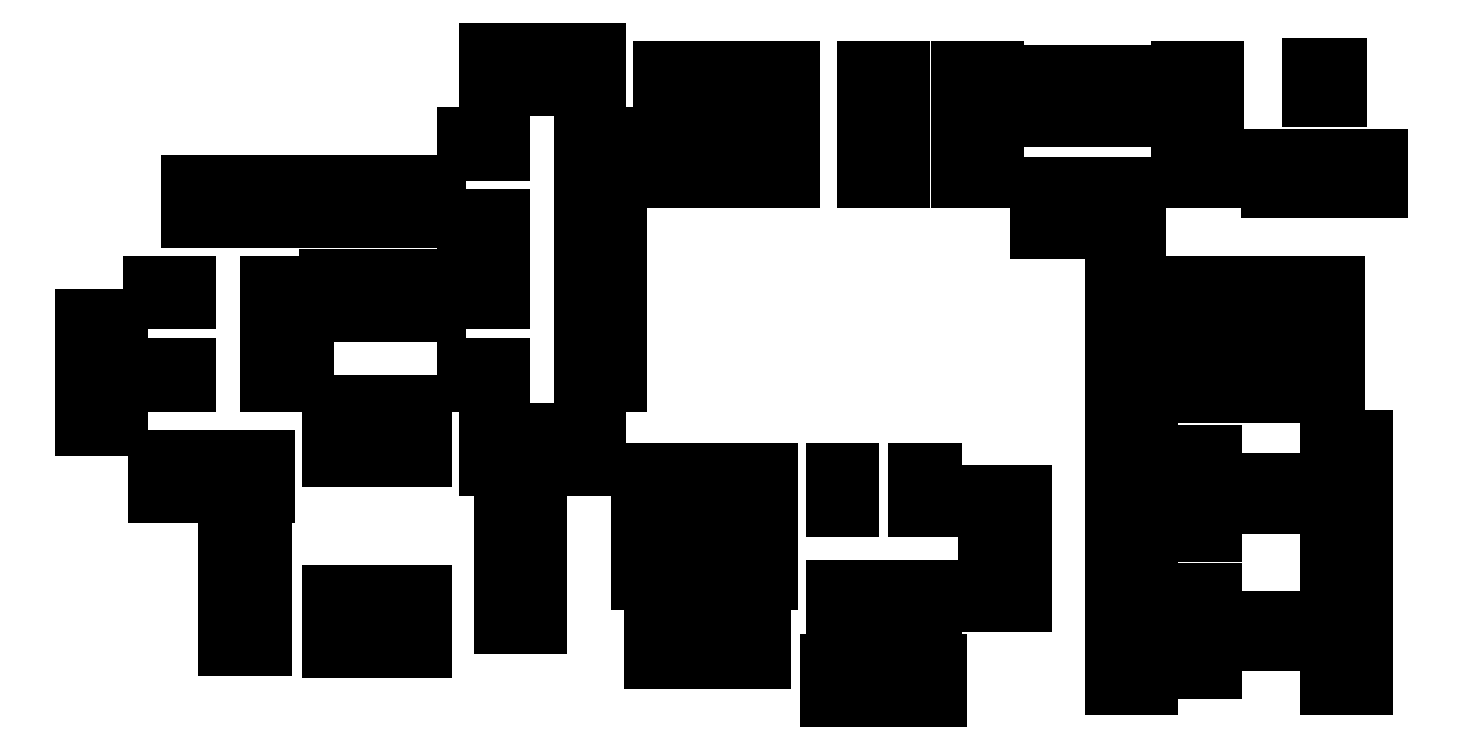
<metadata>
{"format":"dxf","ext":"dxf","renderer":"ezdxf+matplotlib","layout":"modelspace","background":"white","min_lineweight":24,"dpi":150}
</metadata>
<code>
0
SECTION
2
ENTITIES
0
LINE
8
0
10
12.35
20
15.99
11
11.35
21
15.99
0
LINE
8
0
10
11.35
20
15.99
11
11.35
21
15
0
LINE
8
0
10
11.35
20
15
11
12.35
21
15
0
LINE
8
0
10
12.35
20
15
11
12.35
21
15.99
0
LINE
8
0
10
14.05
20
15.99
11
13.05
21
15.99
0
LINE
8
0
10
13.05
20
15.99
11
13.05
21
15
0
LINE
8
0
10
13.05
20
15
11
14.05
21
15
0
LINE
8
0
10
14.05
20
15
11
14.05
21
15.99
0
LINE
8
0
10
31.13
20
15.65
11
30.34
21
15.65
0
LINE
8
0
10
30.34
20
15.65
11
30.34
21
14.75
0
LINE
8
0
10
30.34
20
14.75
11
31.13
21
14.75
0
LINE
8
0
10
31.13
20
14.75
11
31.13
21
15.65
0
LINE
8
0
10
28.31
20
15.57
11
27.31
21
15.57
0
LINE
8
0
10
27.31
20
15.57
11
27.31
21
14.58
0
LINE
8
0
10
27.31
20
14.58
11
28.31
21
14.58
0
LINE
8
0
10
28.31
20
14.58
11
28.31
21
15.57
0
LINE
8
0
10
18.53
20
15.57
11
17.54
21
15.57
0
LINE
8
0
10
17.54
20
15.57
11
17.54
21
14.58
0
LINE
8
0
10
17.54
20
14.58
11
18.53
21
14.58
0
LINE
8
0
10
18.53
20
14.58
11
18.53
21
15.57
0
LINE
8
0
10
23.23
20
15.57
11
22.23
21
15.57
0
LINE
8
0
10
22.23
20
15.57
11
22.23
21
14.58
0
LINE
8
0
10
22.23
20
14.58
11
23.23
21
14.58
0
LINE
8
0
10
23.23
20
14.58
11
23.23
21
15.57
0
LINE
8
0
10
21.07
20
15.57
11
20.08
21
15.57
0
LINE
8
0
10
20.08
20
15.57
11
20.08
21
14.58
0
LINE
8
0
10
20.08
20
14.58
11
21.07
21
14.58
0
LINE
8
0
10
21.07
20
14.58
11
21.07
21
15.57
0
LINE
8
0
10
16.37
20
15.57
11
15.38
21
15.57
0
LINE
8
0
10
15.38
20
15.57
11
15.38
21
14.58
0
LINE
8
0
10
15.38
20
14.58
11
16.37
21
14.58
0
LINE
8
0
10
16.37
20
14.58
11
16.37
21
15.57
0
LINE
8
0
10
26.5
20
15.49
11
25.95
21
15.49
0
LINE
8
0
10
25.95
20
15.49
11
25.95
21
14.29
0
LINE
8
0
10
25.95
20
14.29
11
26.5
21
14.29
0
LINE
8
0
10
26.5
20
14.29
11
26.5
21
15.49
0
LINE
8
0
10
25.55
20
15.49
11
25
21
15.49
0
LINE
8
0
10
25
20
15.49
11
25
21
14.29
0
LINE
8
0
10
25
20
14.29
11
25.55
21
14.29
0
LINE
8
0
10
25.55
20
14.29
11
25.55
21
15.49
0
LINE
8
0
10
24.6
20
15.49
11
24.05
21
15.49
0
LINE
8
0
10
24.05
20
15.49
11
24.05
21
14.29
0
LINE
8
0
10
24.05
20
14.29
11
24.6
21
14.29
0
LINE
8
0
10
24.6
20
14.29
11
24.6
21
15.49
0
LINE
8
0
10
11.85
20
14.05
11
10.85
21
14.05
0
LINE
8
0
10
10.85
20
14.05
11
10.85
21
13.5
0
LINE
8
0
10
10.85
20
13.5
11
11.85
21
13.5
0
LINE
8
0
10
11.85
20
13.5
11
11.85
21
14.05
0
LINE
8
0
10
14.55
20
14.05
11
13.55
21
14.05
0
LINE
8
0
10
13.55
20
14.05
11
13.55
21
13.5
0
LINE
8
0
10
13.55
20
13.5
11
14.55
21
13.5
0
LINE
8
0
10
14.55
20
13.5
11
14.55
21
14.05
0
LINE
8
0
10
21.07
20
13.87
11
20.08
21
13.87
0
LINE
8
0
10
20.08
20
13.87
11
20.08
21
12.88
0
LINE
8
0
10
20.08
20
12.88
11
21.07
21
12.88
0
LINE
8
0
10
21.07
20
12.88
11
21.07
21
13.87
0
LINE
8
0
10
16.37
20
13.87
11
15.38
21
13.87
0
LINE
8
0
10
15.38
20
13.87
11
15.38
21
12.88
0
LINE
8
0
10
15.38
20
12.88
11
16.37
21
12.88
0
LINE
8
0
10
16.37
20
12.88
11
16.37
21
13.87
0
LINE
8
0
10
23.23
20
13.87
11
22.23
21
13.87
0
LINE
8
0
10
22.23
20
13.87
11
22.23
21
12.88
0
LINE
8
0
10
22.23
20
12.88
11
23.23
21
12.88
0
LINE
8
0
10
23.23
20
12.88
11
23.23
21
13.87
0
LINE
8
0
10
28.31
20
13.87
11
27.31
21
13.87
0
LINE
8
0
10
27.31
20
13.87
11
27.31
21
12.88
0
LINE
8
0
10
27.31
20
12.88
11
28.31
21
12.88
0
LINE
8
0
10
28.31
20
12.88
11
28.31
21
13.87
0
LINE
8
0
10
18.53
20
13.87
11
17.54
21
13.87
0
LINE
8
0
10
17.54
20
13.87
11
17.54
21
12.88
0
LINE
8
0
10
17.54
20
12.88
11
18.53
21
12.88
0
LINE
8
0
10
18.53
20
12.88
11
18.53
21
13.87
0
LINE
8
0
10
30.18
20
13.55
11
29.39
21
13.55
0
LINE
8
0
10
29.39
20
13.55
11
29.39
21
12.65
0
LINE
8
0
10
29.39
20
12.65
11
30.18
21
12.65
0
LINE
8
0
10
30.18
20
12.65
11
30.18
21
13.55
0
LINE
8
0
10
32.08
20
13.55
11
31.29
21
13.55
0
LINE
8
0
10
31.29
20
13.55
11
31.29
21
12.65
0
LINE
8
0
10
31.29
20
12.65
11
32.08
21
12.65
0
LINE
8
0
10
32.08
20
12.65
11
32.08
21
13.55
0
LINE
8
0
10
14.55
20
13.1
11
13.55
21
13.1
0
LINE
8
0
10
13.55
20
13.1
11
13.55
21
12.55
0
LINE
8
0
10
13.55
20
12.55
11
14.55
21
12.55
0
LINE
8
0
10
14.55
20
12.55
11
14.55
21
13.1
0
LINE
8
0
10
7.19
20
12.94
11
6.193
21
12.94
0
LINE
8
0
10
6.193
20
12.94
11
6.193
21
11.95
0
LINE
8
0
10
6.193
20
11.95
11
7.19
21
11.95
0
LINE
8
0
10
7.19
20
11.95
11
7.19
21
12.94
0
LINE
8
0
10
5.49
20
12.94
11
4.493
21
12.94
0
LINE
8
0
10
4.493
20
12.94
11
4.493
21
11.95
0
LINE
8
0
10
4.493
20
11.95
11
5.49
21
11.95
0
LINE
8
0
10
5.49
20
11.95
11
5.49
21
12.94
0
LINE
8
0
10
10.37
20
12.94
11
9.368
21
12.94
0
LINE
8
0
10
9.368
20
12.94
11
9.368
21
11.95
0
LINE
8
0
10
9.368
20
11.95
11
10.37
21
11.95
0
LINE
8
0
10
10.37
20
11.95
11
10.37
21
12.94
0
LINE
8
0
10
8.665
20
12.94
11
7.669
21
12.94
0
LINE
8
0
10
7.669
20
12.94
11
7.669
21
11.95
0
LINE
8
0
10
7.669
20
11.95
11
8.665
21
11.95
0
LINE
8
0
10
8.665
20
11.95
11
8.665
21
12.94
0
LINE
8
0
10
26.5
20
12.89
11
25.95
21
12.89
0
LINE
8
0
10
25.95
20
12.89
11
25.95
21
11.69
0
LINE
8
0
10
25.95
20
11.69
11
26.5
21
11.69
0
LINE
8
0
10
26.5
20
11.69
11
26.5
21
12.89
0
LINE
8
0
10
24.6
20
12.89
11
24.05
21
12.89
0
LINE
8
0
10
24.05
20
12.89
11
24.05
21
11.69
0
LINE
8
0
10
24.05
20
11.69
11
24.6
21
11.69
0
LINE
8
0
10
24.6
20
11.69
11
24.6
21
12.89
0
LINE
8
0
10
25.55
20
12.89
11
25
21
12.89
0
LINE
8
0
10
25
20
12.89
11
25
21
11.69
0
LINE
8
0
10
25
20
11.69
11
25.55
21
11.69
0
LINE
8
0
10
25.55
20
11.69
11
25.55
21
12.89
0
LINE
8
0
10
14.55
20
12.15
11
13.55
21
12.15
0
LINE
8
0
10
13.55
20
12.15
11
13.55
21
11.6
0
LINE
8
0
10
13.55
20
11.6
11
14.55
21
11.6
0
LINE
8
0
10
14.55
20
11.6
11
14.55
21
12.15
0
LINE
8
0
10
11.85
20
12.15
11
10.85
21
12.15
0
LINE
8
0
10
10.85
20
12.15
11
10.85
21
11.6
0
LINE
8
0
10
10.85
20
11.6
11
11.85
21
11.6
0
LINE
8
0
10
11.85
20
11.6
11
11.85
21
12.15
0
LINE
8
0
10
10.37
20
10.79
11
9.368
21
10.79
0
LINE
8
0
10
9.368
20
10.79
11
9.368
21
9.788
0
LINE
8
0
10
9.368
20
9.788
11
10.37
21
9.788
0
LINE
8
0
10
10.37
20
9.788
11
10.37
21
10.79
0
LINE
8
0
10
8.665
20
10.79
11
7.669
21
10.79
0
LINE
8
0
10
7.669
20
10.79
11
7.669
21
9.788
0
LINE
8
0
10
7.669
20
9.788
11
8.665
21
9.788
0
LINE
8
0
10
8.665
20
9.788
11
8.665
21
10.79
0
LINE
8
0
10
7.31
20
10.62
11
6.312
21
10.62
0
LINE
8
0
10
6.312
20
10.62
11
6.312
21
10.07
0
LINE
8
0
10
6.312
20
10.07
11
7.31
21
10.07
0
LINE
8
0
10
7.31
20
10.07
11
7.31
21
10.62
0
LINE
8
0
10
4.609
20
10.62
11
3.612
21
10.62
0
LINE
8
0
10
3.612
20
10.62
11
3.612
21
10.07
0
LINE
8
0
10
3.612
20
10.07
11
4.609
21
10.07
0
LINE
8
0
10
4.609
20
10.07
11
4.609
21
10.62
0
LINE
8
0
10
11.85
20
10.62
11
10.85
21
10.62
0
LINE
8
0
10
10.85
20
10.62
11
10.85
21
10.07
0
LINE
8
0
10
10.85
20
10.07
11
11.85
21
10.07
0
LINE
8
0
10
11.85
20
10.07
11
11.85
21
10.62
0
LINE
8
0
10
14.55
20
10.62
11
13.55
21
10.62
0
LINE
8
0
10
13.55
20
10.62
11
13.55
21
10.07
0
LINE
8
0
10
13.55
20
10.07
11
14.55
21
10.07
0
LINE
8
0
10
14.55
20
10.07
11
14.55
21
10.62
0
LINE
8
0
10
31.11
20
10.62
11
30.11
21
10.62
0
LINE
8
0
10
30.11
20
10.62
11
30.11
21
9.623
0
LINE
8
0
10
30.11
20
9.623
11
31.11
21
9.623
0
LINE
8
0
10
31.11
20
9.623
11
31.11
21
10.62
0
LINE
8
0
10
26.79
20
10.62
11
25.79
21
10.62
0
LINE
8
0
10
25.79
20
10.62
11
25.79
21
9.623
0
LINE
8
0
10
25.79
20
9.623
11
26.79
21
9.623
0
LINE
8
0
10
26.79
20
9.623
11
26.79
21
10.62
0
LINE
8
0
10
29.27
20
10.62
11
28.92
21
10.62
0
LINE
8
0
10
28.92
20
10.62
11
28.92
21
9.822
0
LINE
8
0
10
28.92
20
9.822
11
29.27
21
9.822
0
LINE
8
0
10
29.27
20
9.822
11
29.27
21
10.62
0
LINE
8
0
10
27.97
20
10.62
11
27.62
21
10.62
0
LINE
8
0
10
27.62
20
10.62
11
27.62
21
9.822
0
LINE
8
0
10
27.62
20
9.822
11
27.97
21
9.822
0
LINE
8
0
10
27.97
20
9.822
11
27.97
21
10.62
0
LINE
8
0
10
3.038
20
9.857
11
2.042
21
9.857
0
LINE
8
0
10
2.042
20
9.857
11
2.042
21
8.86
0
LINE
8
0
10
2.042
20
8.86
11
3.038
21
8.86
0
LINE
8
0
10
3.038
20
8.86
11
3.038
21
9.857
0
LINE
8
0
10
7.31
20
9.672
11
6.312
21
9.672
0
LINE
8
0
10
6.312
20
9.672
11
6.312
21
9.125
0
LINE
8
0
10
6.312
20
9.125
11
7.31
21
9.125
0
LINE
8
0
10
7.31
20
9.125
11
7.31
21
9.672
0
LINE
8
0
10
14.55
20
9.672
11
13.55
21
9.672
0
LINE
8
0
10
13.55
20
9.672
11
13.55
21
9.125
0
LINE
8
0
10
13.55
20
9.125
11
14.55
21
9.125
0
LINE
8
0
10
14.55
20
9.125
11
14.55
21
9.672
0
LINE
8
0
10
31.11
20
8.92
11
30.11
21
8.92
0
LINE
8
0
10
30.11
20
8.92
11
30.11
21
7.923
0
LINE
8
0
10
30.11
20
7.923
11
31.11
21
7.923
0
LINE
8
0
10
31.11
20
7.923
11
31.11
21
8.92
0
LINE
8
0
10
26.79
20
8.92
11
25.79
21
8.92
0
LINE
8
0
10
25.79
20
8.92
11
25.79
21
7.923
0
LINE
8
0
10
25.79
20
7.923
11
26.79
21
7.923
0
LINE
8
0
10
26.79
20
7.923
11
26.79
21
8.92
0
LINE
8
0
10
14.55
20
8.722
11
13.55
21
8.722
0
LINE
8
0
10
13.55
20
8.722
11
13.55
21
8.175
0
LINE
8
0
10
13.55
20
8.175
11
14.55
21
8.175
0
LINE
8
0
10
14.55
20
8.175
11
14.55
21
8.722
0
LINE
8
0
10
4.609
20
8.722
11
3.612
21
8.722
0
LINE
8
0
10
3.612
20
8.722
11
3.612
21
8.175
0
LINE
8
0
10
3.612
20
8.175
11
4.609
21
8.175
0
LINE
8
0
10
4.609
20
8.175
11
4.609
21
8.722
0
LINE
8
0
10
11.85
20
8.722
11
10.85
21
8.722
0
LINE
8
0
10
10.85
20
8.722
11
10.85
21
8.175
0
LINE
8
0
10
10.85
20
8.175
11
11.85
21
8.175
0
LINE
8
0
10
11.85
20
8.175
11
11.85
21
8.722
0
LINE
8
0
10
7.31
20
8.722
11
6.312
21
8.722
0
LINE
8
0
10
6.312
20
8.722
11
6.312
21
8.175
0
LINE
8
0
10
6.312
20
8.175
11
7.31
21
8.175
0
LINE
8
0
10
7.31
20
8.175
11
7.31
21
8.722
0
LINE
8
0
10
27.97
20
8.72
11
27.62
21
8.72
0
LINE
8
0
10
27.62
20
8.72
11
27.62
21
7.923
0
LINE
8
0
10
27.62
20
7.923
11
27.97
21
7.923
0
LINE
8
0
10
27.97
20
7.923
11
27.97
21
8.72
0
LINE
8
0
10
28.62
20
8.72
11
28.27
21
8.72
0
LINE
8
0
10
28.27
20
8.72
11
28.27
21
7.923
0
LINE
8
0
10
28.27
20
7.923
11
28.62
21
7.923
0
LINE
8
0
10
28.62
20
7.923
11
28.62
21
8.72
0
LINE
8
0
10
29.27
20
8.72
11
28.92
21
8.72
0
LINE
8
0
10
28.92
20
8.72
11
28.92
21
7.923
0
LINE
8
0
10
28.92
20
7.923
11
29.27
21
7.923
0
LINE
8
0
10
29.27
20
7.923
11
29.27
21
8.72
0
LINE
8
0
10
3.038
20
8.157
11
2.042
21
8.157
0
LINE
8
0
10
2.042
20
8.157
11
2.042
21
7.16
0
LINE
8
0
10
2.042
20
7.16
11
3.038
21
7.16
0
LINE
8
0
10
3.038
20
7.16
11
3.038
21
8.157
0
LINE
8
0
10
10.04
20
7.876
11
9.741
21
7.876
0
LINE
8
0
10
9.741
20
7.876
11
9.741
21
6.43
0
LINE
8
0
10
9.741
20
6.43
11
10.04
21
6.43
0
LINE
8
0
10
10.04
20
6.43
11
10.04
21
7.876
0
LINE
8
0
10
9.538
20
7.876
11
9.241
21
7.876
0
LINE
8
0
10
9.241
20
7.876
11
9.241
21
6.43
0
LINE
8
0
10
9.241
20
6.43
11
9.538
21
6.43
0
LINE
8
0
10
9.538
20
6.43
11
9.538
21
7.876
0
LINE
8
0
10
8.038
20
7.876
11
7.741
21
7.876
0
LINE
8
0
10
7.741
20
7.876
11
7.741
21
6.43
0
LINE
8
0
10
7.741
20
6.43
11
8.038
21
6.43
0
LINE
8
0
10
8.038
20
6.43
11
8.038
21
7.876
0
LINE
8
0
10
8.538
20
7.876
11
8.241
21
7.876
0
LINE
8
0
10
8.241
20
7.876
11
8.241
21
6.43
0
LINE
8
0
10
8.241
20
6.43
11
8.538
21
6.43
0
LINE
8
0
10
8.538
20
6.43
11
8.538
21
7.876
0
LINE
8
0
10
9.038
20
7.876
11
8.741
21
7.876
0
LINE
8
0
10
8.741
20
7.876
11
8.741
21
6.43
0
LINE
8
0
10
8.741
20
6.43
11
9.038
21
6.43
0
LINE
8
0
10
9.038
20
6.43
11
9.038
21
7.876
0
LINE
8
0
10
14.05
20
7.229
11
13.05
21
7.229
0
LINE
8
0
10
13.05
20
7.229
11
13.05
21
6.232
0
LINE
8
0
10
13.05
20
6.232
11
14.05
21
6.232
0
LINE
8
0
10
14.05
20
6.232
11
14.05
21
7.229
0
LINE
8
0
10
12.35
20
7.229
11
11.35
21
7.229
0
LINE
8
0
10
11.35
20
7.229
11
11.35
21
6.232
0
LINE
8
0
10
11.35
20
6.232
11
12.35
21
6.232
0
LINE
8
0
10
12.35
20
6.232
11
12.35
21
7.229
0
LINE
8
0
10
31.74
20
7.063
11
30.74
21
7.063
0
LINE
8
0
10
30.74
20
7.063
11
30.74
21
6.066
0
LINE
8
0
10
30.74
20
6.066
11
31.74
21
6.066
0
LINE
8
0
10
31.74
20
6.066
11
31.74
21
7.063
0
LINE
8
0
10
26.79
20
7.063
11
25.79
21
7.063
0
LINE
8
0
10
25.79
20
7.063
11
25.79
21
6.066
0
LINE
8
0
10
25.79
20
6.066
11
26.79
21
6.066
0
LINE
8
0
10
26.79
20
6.066
11
26.79
21
7.063
0
LINE
8
0
10
28.25
20
6.714
11
27.56
21
6.714
0
LINE
8
0
10
27.56
20
6.714
11
27.56
21
6.017
0
LINE
8
0
10
27.56
20
6.017
11
28.25
21
6.017
0
LINE
8
0
10
28.25
20
6.017
11
28.25
21
6.714
0
LINE
8
0
10
4.729
20
6.595
11
3.731
21
6.595
0
LINE
8
0
10
3.731
20
6.595
11
3.731
21
5.598
0
LINE
8
0
10
3.731
20
5.598
11
4.729
21
5.598
0
LINE
8
0
10
4.729
20
5.598
11
4.729
21
6.595
0
LINE
8
0
10
6.429
20
6.595
11
5.432
21
6.595
0
LINE
8
0
10
5.432
20
6.595
11
5.432
21
5.598
0
LINE
8
0
10
5.432
20
5.598
11
6.429
21
5.598
0
LINE
8
0
10
6.429
20
5.598
11
6.429
21
6.595
0
LINE
8
0
10
18.02
20
6.302
11
17.03
21
6.302
0
LINE
8
0
10
17.03
20
6.302
11
17.03
21
5.305
0
LINE
8
0
10
17.03
20
5.305
11
18.02
21
5.305
0
LINE
8
0
10
18.02
20
5.305
11
18.02
21
6.302
0
LINE
8
0
10
15.87
20
6.302
11
14.87
21
6.302
0
LINE
8
0
10
14.87
20
6.302
11
14.87
21
5.305
0
LINE
8
0
10
14.87
20
5.305
11
15.87
21
5.305
0
LINE
8
0
10
15.87
20
5.305
11
15.87
21
6.302
0
LINE
8
0
10
21.8
20
6.293
11
21.25
21
6.293
0
LINE
8
0
10
21.25
20
6.293
11
21.25
21
5.297
0
LINE
8
0
10
21.25
20
5.297
11
21.8
21
5.297
0
LINE
8
0
10
21.8
20
5.297
11
21.8
21
6.293
0
LINE
8
0
10
19.9
20
6.293
11
19.35
21
6.293
0
LINE
8
0
10
19.35
20
6.293
11
19.35
21
5.297
0
LINE
8
0
10
19.35
20
5.297
11
19.9
21
5.297
0
LINE
8
0
10
19.9
20
5.297
11
19.9
21
6.293
0
LINE
8
0
10
30.1
20
6.063
11
29.41
21
6.063
0
LINE
8
0
10
29.41
20
6.063
11
29.41
21
5.366
0
LINE
8
0
10
29.41
20
5.366
11
30.1
21
5.366
0
LINE
8
0
10
30.1
20
5.366
11
30.1
21
6.063
0
LINE
8
0
10
23.87
20
5.793
11
22.87
21
5.793
0
LINE
8
0
10
22.87
20
5.793
11
22.87
21
4.797
0
LINE
8
0
10
22.87
20
4.797
11
23.87
21
4.797
0
LINE
8
0
10
23.87
20
4.797
11
23.87
21
5.793
0
LINE
8
0
10
28.25
20
5.413
11
27.56
21
5.413
0
LINE
8
0
10
27.56
20
5.413
11
27.56
21
4.717
0
LINE
8
0
10
27.56
20
4.717
11
28.25
21
4.717
0
LINE
8
0
10
28.25
20
4.717
11
28.25
21
5.413
0
LINE
8
0
10
26.79
20
5.363
11
25.79
21
5.363
0
LINE
8
0
10
25.79
20
5.363
11
25.79
21
4.366
0
LINE
8
0
10
25.79
20
4.366
11
26.79
21
4.366
0
LINE
8
0
10
26.79
20
4.366
11
26.79
21
5.363
0
LINE
8
0
10
31.74
20
5.363
11
30.74
21
5.363
0
LINE
8
0
10
30.74
20
5.363
11
30.74
21
4.366
0
LINE
8
0
10
30.74
20
4.366
11
31.74
21
4.366
0
LINE
8
0
10
31.74
20
4.366
11
31.74
21
5.363
0
LINE
8
0
10
12.69
20
5.285
11
11.69
21
5.285
0
LINE
8
0
10
11.69
20
5.285
11
11.69
21
4.288
0
LINE
8
0
10
11.69
20
4.288
11
12.69
21
4.288
0
LINE
8
0
10
12.69
20
4.288
11
12.69
21
5.285
0
LINE
8
0
10
6.341
20
4.777
11
5.344
21
4.777
0
LINE
8
0
10
5.344
20
4.777
11
5.344
21
3.78
0
LINE
8
0
10
5.344
20
3.78
11
6.341
21
3.78
0
LINE
8
0
10
6.341
20
3.78
11
6.341
21
4.777
0
LINE
8
0
10
15.87
20
4.602
11
14.87
21
4.602
0
LINE
8
0
10
14.87
20
4.602
11
14.87
21
3.604
0
LINE
8
0
10
14.87
20
3.604
11
15.87
21
3.604
0
LINE
8
0
10
15.87
20
3.604
11
15.87
21
4.602
0
LINE
8
0
10
18.02
20
4.602
11
17.03
21
4.602
0
LINE
8
0
10
17.03
20
4.602
11
17.03
21
3.604
0
LINE
8
0
10
17.03
20
3.604
11
18.02
21
3.604
0
LINE
8
0
10
18.02
20
3.604
11
18.02
21
4.602
0
LINE
8
0
10
23.87
20
4.094
11
22.87
21
4.094
0
LINE
8
0
10
22.87
20
4.094
11
22.87
21
3.097
0
LINE
8
0
10
22.87
20
3.097
11
23.87
21
3.097
0
LINE
8
0
10
23.87
20
3.097
11
23.87
21
4.094
0
LINE
8
0
10
31.74
20
3.889
11
30.74
21
3.889
0
LINE
8
0
10
30.74
20
3.889
11
30.74
21
2.892
0
LINE
8
0
10
30.74
20
2.892
11
31.74
21
2.892
0
LINE
8
0
10
31.74
20
2.892
11
31.74
21
3.889
0
LINE
8
0
10
26.79
20
3.889
11
25.79
21
3.889
0
LINE
8
0
10
25.79
20
3.889
11
25.79
21
2.892
0
LINE
8
0
10
25.79
20
2.892
11
26.79
21
2.892
0
LINE
8
0
10
26.79
20
2.892
11
26.79
21
3.889
0
LINE
8
0
10
20.85
20
3.594
11
20.3
21
3.594
0
LINE
8
0
10
20.3
20
3.594
11
20.3
21
2.597
0
LINE
8
0
10
20.3
20
2.597
11
20.85
21
2.597
0
LINE
8
0
10
20.85
20
2.597
11
20.85
21
3.594
0
LINE
8
0
10
19.9
20
3.594
11
19.35
21
3.594
0
LINE
8
0
10
19.35
20
3.594
11
19.35
21
2.597
0
LINE
8
0
10
19.35
20
2.597
11
19.9
21
2.597
0
LINE
8
0
10
19.9
20
2.597
11
19.9
21
3.594
0
LINE
8
0
10
21.8
20
3.594
11
21.25
21
3.594
0
LINE
8
0
10
21.25
20
3.594
11
21.25
21
2.597
0
LINE
8
0
10
21.25
20
2.597
11
21.8
21
2.597
0
LINE
8
0
10
21.8
20
2.597
11
21.8
21
3.594
0
LINE
8
0
10
12.69
20
3.585
11
11.69
21
3.585
0
LINE
8
0
10
11.69
20
3.585
11
11.69
21
2.589
0
LINE
8
0
10
11.69
20
2.589
11
12.69
21
2.589
0
LINE
8
0
10
12.69
20
2.589
11
12.69
21
3.585
0
LINE
8
0
10
28.25
20
3.538
11
27.56
21
3.538
0
LINE
8
0
10
27.56
20
3.538
11
27.56
21
2.842
0
LINE
8
0
10
27.56
20
2.842
11
28.25
21
2.842
0
LINE
8
0
10
28.25
20
2.842
11
28.25
21
3.538
0
LINE
8
0
10
10.04
20
3.477
11
9.741
21
3.477
0
LINE
8
0
10
9.741
20
3.477
11
9.741
21
2.029
0
LINE
8
0
10
9.741
20
2.029
11
10.04
21
2.029
0
LINE
8
0
10
10.04
20
2.029
11
10.04
21
3.477
0
LINE
8
0
10
9.538
20
3.477
11
9.241
21
3.477
0
LINE
8
0
10
9.241
20
3.477
11
9.241
21
2.029
0
LINE
8
0
10
9.241
20
2.029
11
9.538
21
2.029
0
LINE
8
0
10
9.538
20
2.029
11
9.538
21
3.477
0
LINE
8
0
10
9.038
20
3.477
11
8.741
21
3.477
0
LINE
8
0
10
8.741
20
3.477
11
8.741
21
2.029
0
LINE
8
0
10
8.741
20
2.029
11
9.038
21
2.029
0
LINE
8
0
10
9.038
20
2.029
11
9.038
21
3.477
0
LINE
8
0
10
8.538
20
3.477
11
8.241
21
3.477
0
LINE
8
0
10
8.241
20
3.477
11
8.241
21
2.029
0
LINE
8
0
10
8.241
20
2.029
11
8.538
21
2.029
0
LINE
8
0
10
8.538
20
2.029
11
8.538
21
3.477
0
LINE
8
0
10
8.038
20
3.477
11
7.741
21
3.477
0
LINE
8
0
10
7.741
20
3.477
11
7.741
21
2.029
0
LINE
8
0
10
7.741
20
2.029
11
8.038
21
2.029
0
LINE
8
0
10
8.038
20
2.029
11
8.038
21
3.477
0
LINE
8
0
10
6.341
20
3.077
11
5.344
21
3.077
0
LINE
8
0
10
5.344
20
3.077
11
5.344
21
2.08
0
LINE
8
0
10
5.344
20
2.08
11
6.341
21
2.08
0
LINE
8
0
10
6.341
20
2.08
11
6.341
21
3.077
0
LINE
8
0
10
30.1
20
2.889
11
29.41
21
2.889
0
LINE
8
0
10
29.41
20
2.889
11
29.41
21
2.191
0
LINE
8
0
10
29.41
20
2.191
11
30.1
21
2.191
0
LINE
8
0
10
30.1
20
2.191
11
30.1
21
2.889
0
LINE
8
0
10
16.16
20
2.784
11
15.16
21
2.784
0
LINE
8
0
10
15.16
20
2.784
11
15.16
21
1.787
0
LINE
8
0
10
15.16
20
1.787
11
16.16
21
1.787
0
LINE
8
0
10
16.16
20
1.787
11
16.16
21
2.784
0
LINE
8
0
10
17.86
20
2.784
11
16.86
21
2.784
0
LINE
8
0
10
16.86
20
2.784
11
16.86
21
1.787
0
LINE
8
0
10
16.86
20
1.787
11
17.86
21
1.787
0
LINE
8
0
10
17.86
20
1.787
11
17.86
21
2.784
0
LINE
8
0
10
28.25
20
2.238
11
27.56
21
2.238
0
LINE
8
0
10
27.56
20
2.238
11
27.56
21
1.542
0
LINE
8
0
10
27.56
20
1.542
11
28.25
21
1.542
0
LINE
8
0
10
28.25
20
1.542
11
28.25
21
2.238
0
LINE
8
0
10
26.79
20
2.188
11
25.79
21
2.188
0
LINE
8
0
10
25.79
20
2.188
11
25.79
21
1.191
0
LINE
8
0
10
25.79
20
1.191
11
26.79
21
1.191
0
LINE
8
0
10
26.79
20
1.191
11
26.79
21
2.188
0
LINE
8
0
10
31.74
20
2.188
11
30.74
21
2.188
0
LINE
8
0
10
30.74
20
2.188
11
30.74
21
1.191
0
LINE
8
0
10
30.74
20
1.191
11
31.74
21
1.191
0
LINE
8
0
10
31.74
20
1.191
11
31.74
21
2.188
0
LINE
8
0
10
20.22
20
1.896
11
19.23
21
1.896
0
LINE
8
0
10
19.23
20
1.896
11
19.23
21
0.8984
0
LINE
8
0
10
19.23
20
0.8984
11
20.22
21
0.8984
0
LINE
8
0
10
20.22
20
0.8984
11
20.22
21
1.896
0
LINE
8
0
10
21.92
20
1.896
11
20.93
21
1.896
0
LINE
8
0
10
20.93
20
1.896
11
20.93
21
0.8984
0
LINE
8
0
10
20.93
20
0.8984
11
21.92
21
0.8984
0
LINE
8
0
10
21.92
20
0.8984
11
21.92
21
1.896
0
ENDSEC
0
EOF

</code>
